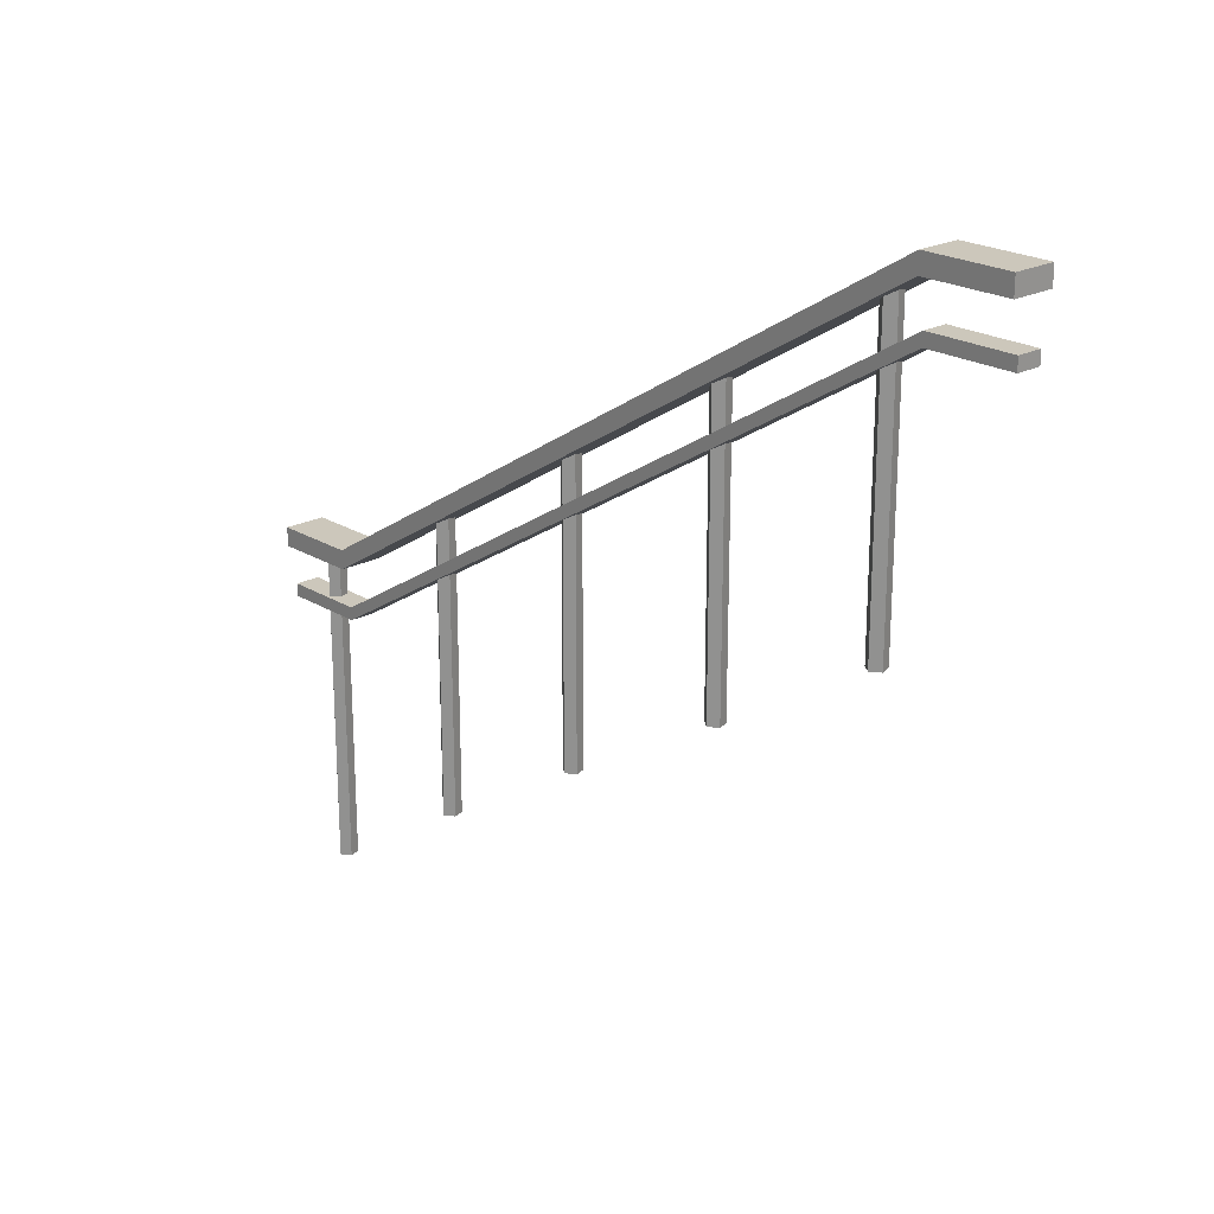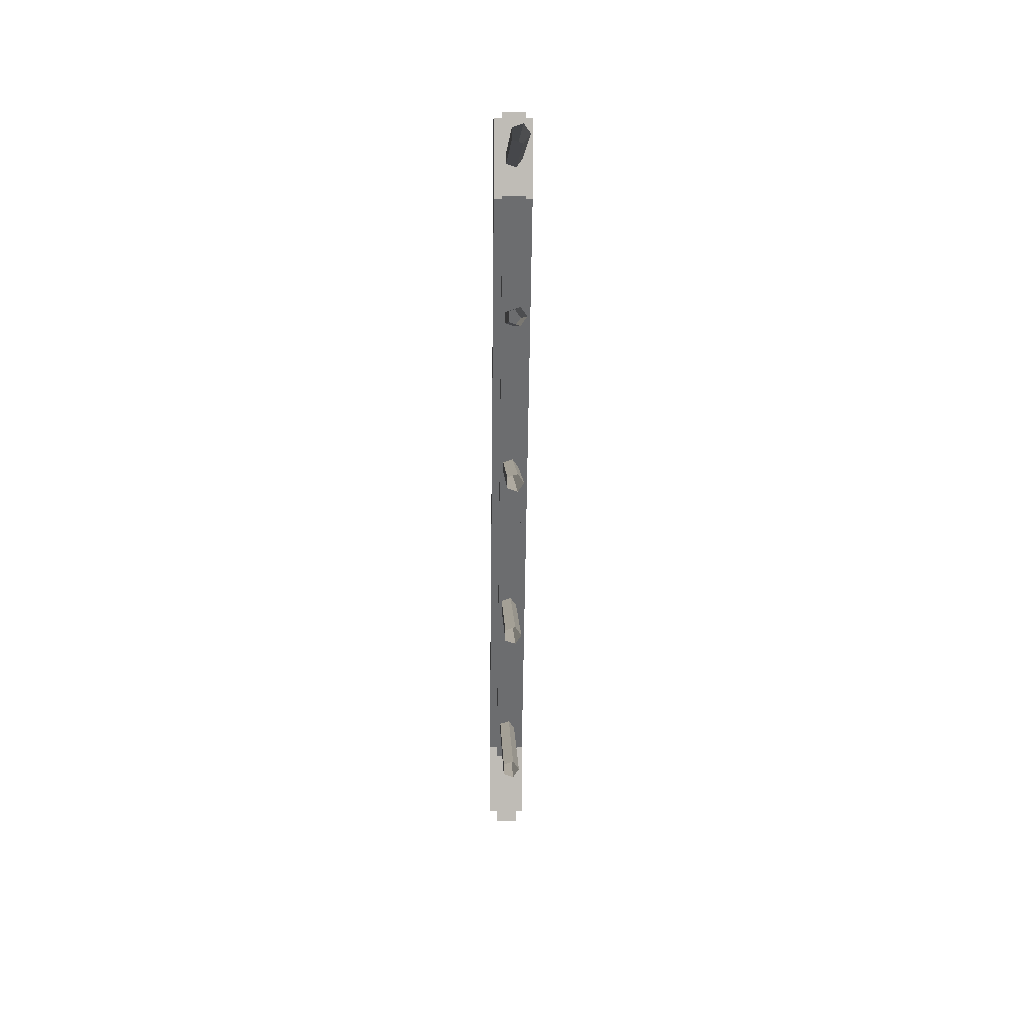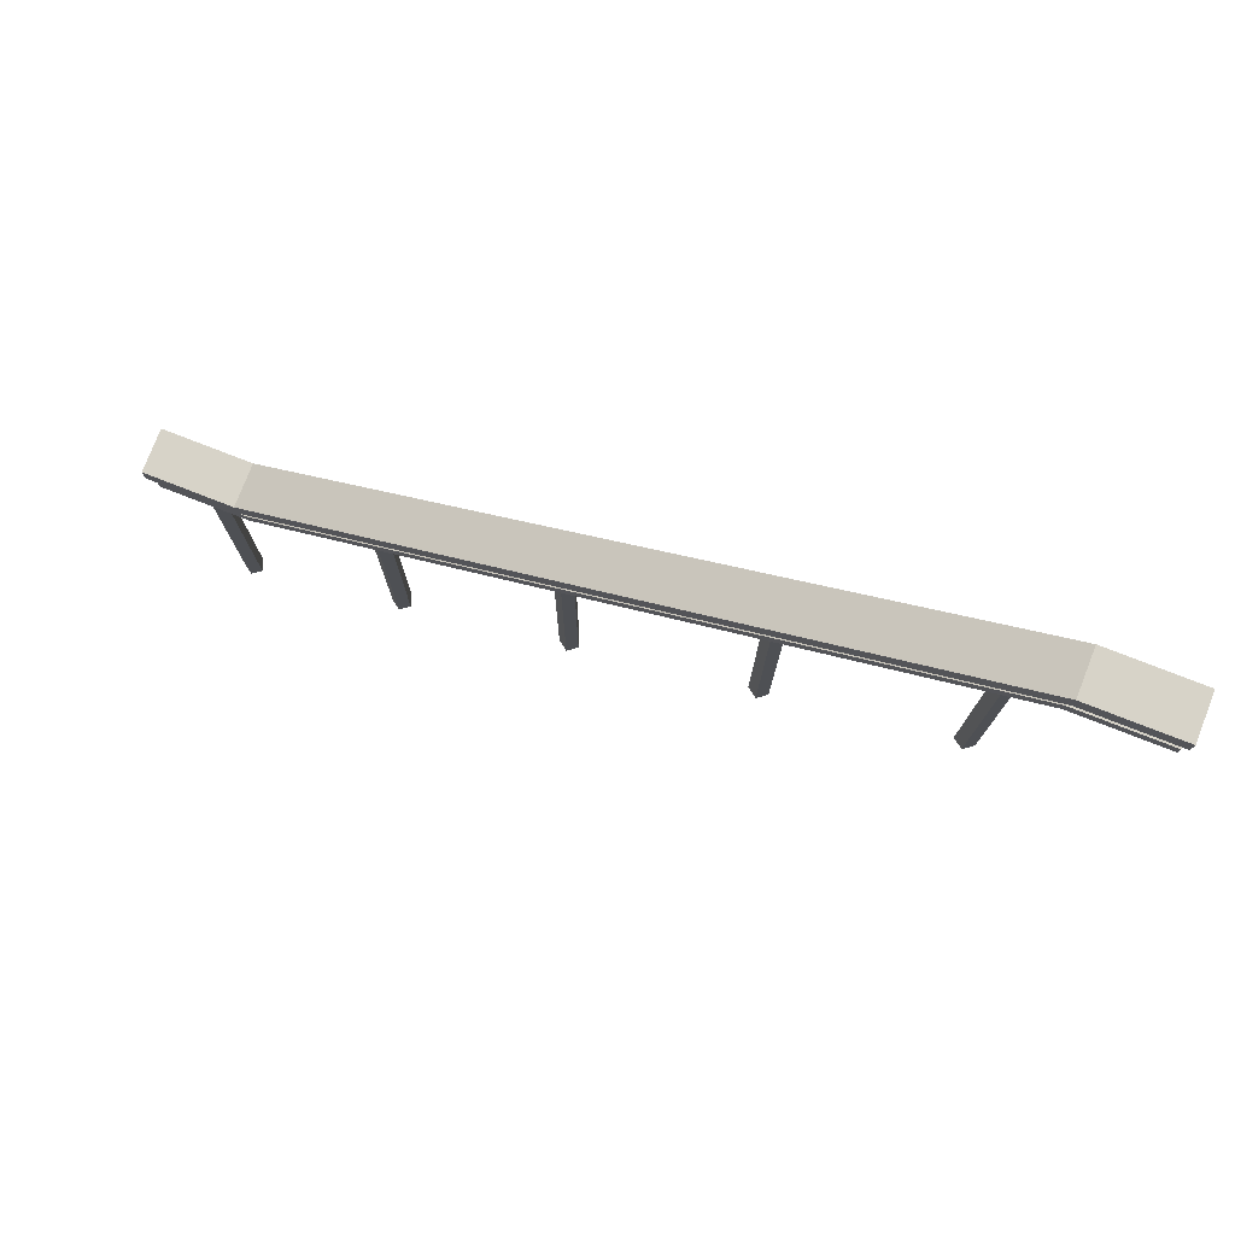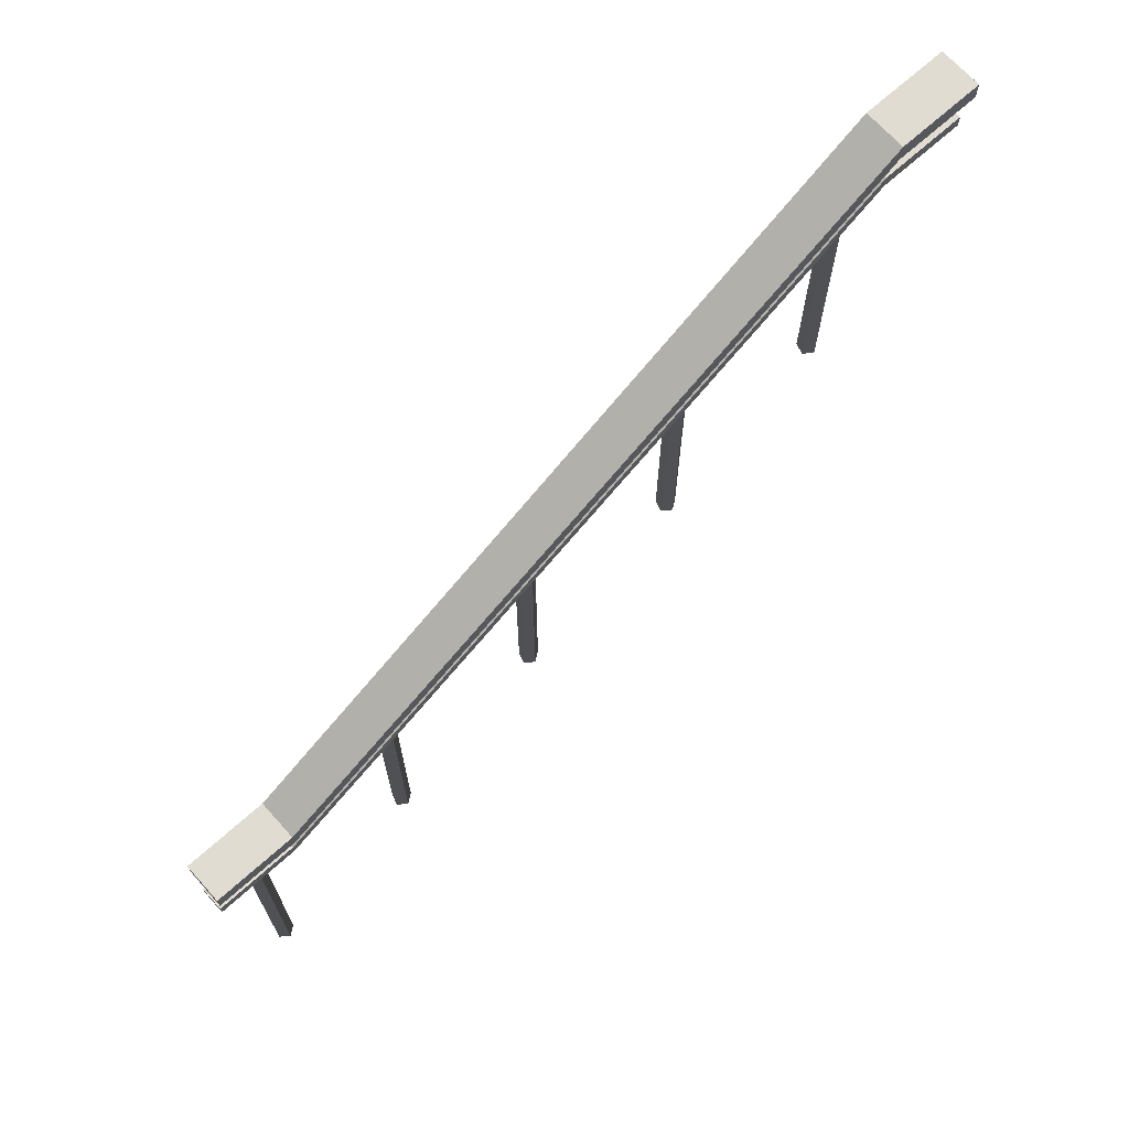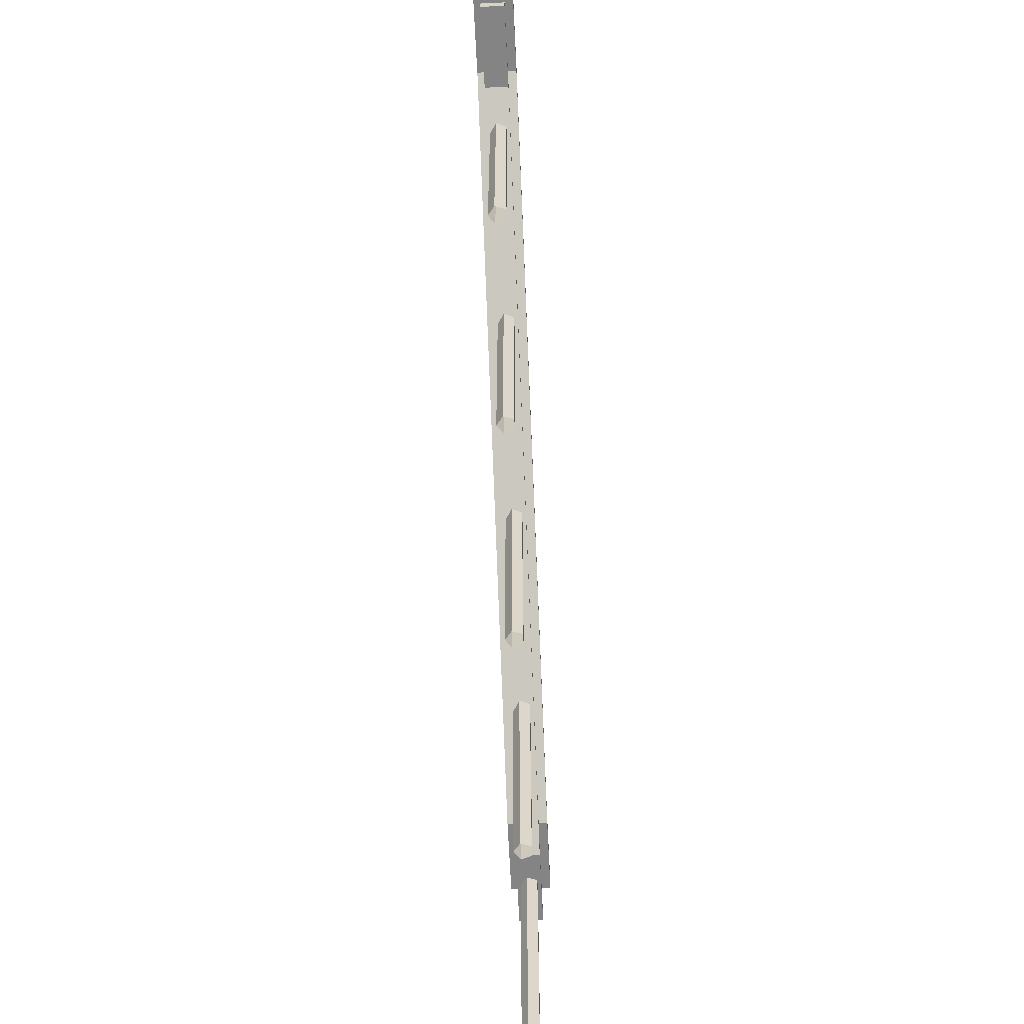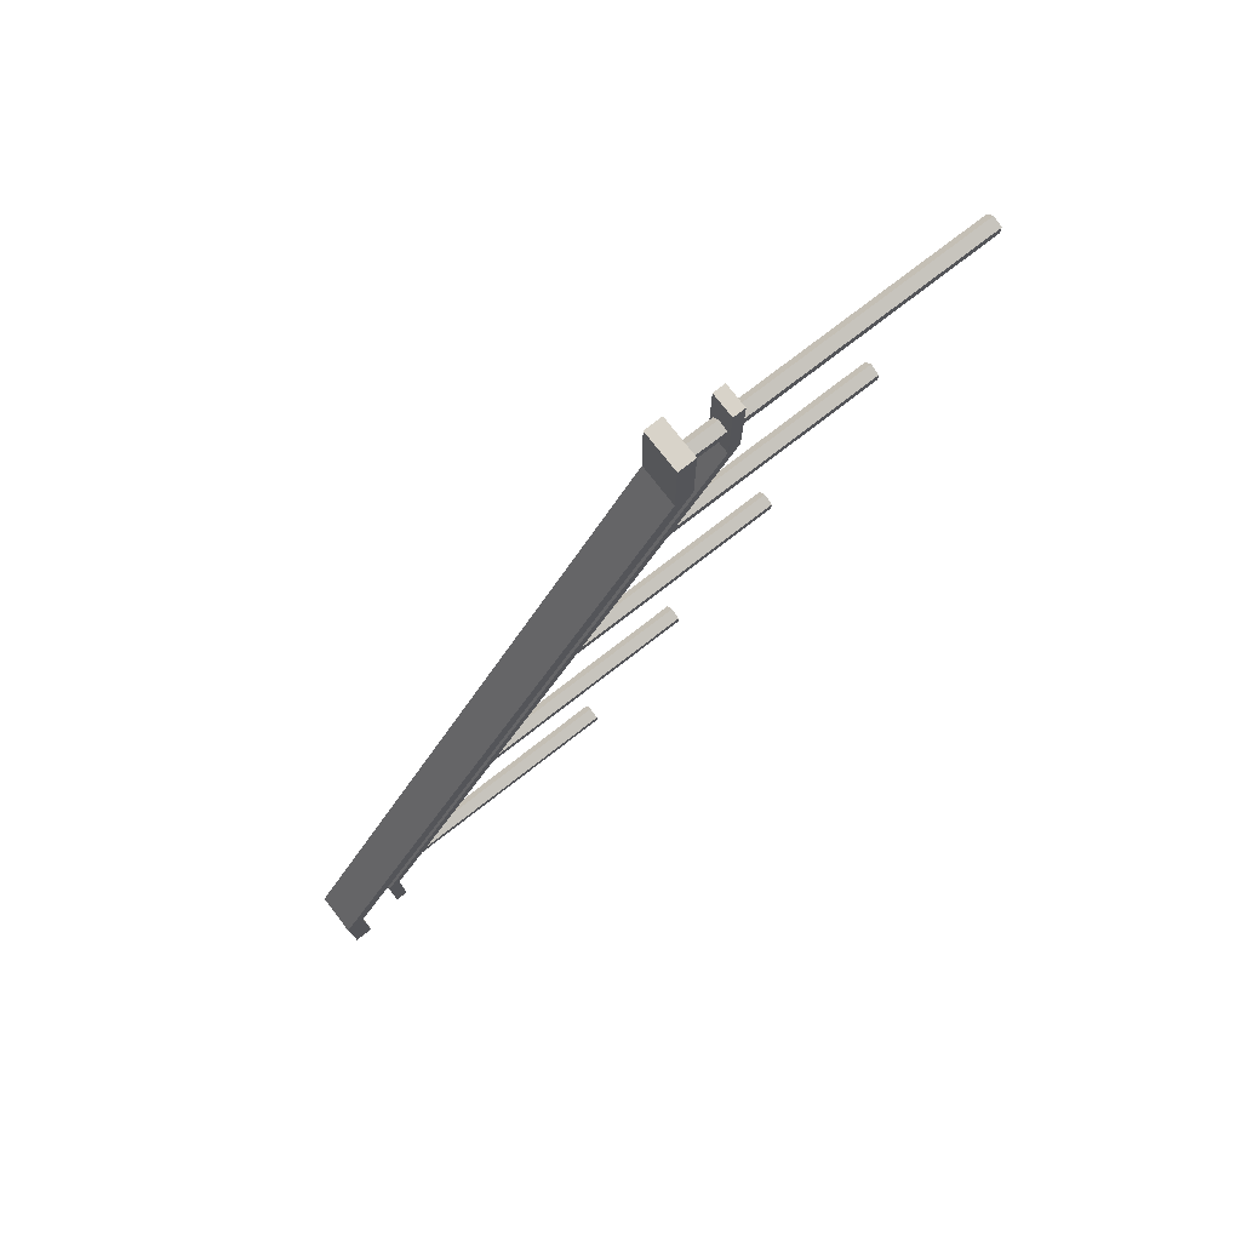
<metadata>
{"format":"obj","ext":"obj","renderer":"f3d","projection":"perspective","resolution":1024,"background":"white","views":[{"elev":21.7,"azim":137.3,"up":"+Y"},{"elev":5.3,"azim":-1.3,"up":"+Z"},{"elev":77.0,"azim":111.3,"up":"+Y"},{"elev":69.3,"azim":48.1,"up":"+Y"},{"elev":-61.5,"azim":-177.3,"up":"+Y"},{"elev":75.9,"azim":-127.8,"up":"+Z"}]}
</metadata>
<code>
v -17.16 246.1 -281.2
v -8.078 246.1 -281.2
v -17.16 250.7 -281.2
v -8.078 250.7 -281.2
v -17.16 250.7 -250
v -8.078 250.7 -250
v -17.16 246.1 -250
v -8.078 246.1 -250
v -17.16 100.7 0
v -8.078 100.7 0
v -8.078 96.06 0
v -17.16 96.06 0
v -17.16 100.7 31.25
v -8.078 100.7 31.25
v -8.078 96.06 31.25
v -17.16 96.06 31.25
v -11.84 37.5 -42.96
v -15.76 37.5 -44.23
v -15.76 37.5 -48.36
v -11.84 37.5 -49.63
v -9.412 37.5 -46.29
v -11.84 146.3 -42.96
v -15.76 146.9 -44.23
v -15.76 147.9 -48.36
v -11.84 147.9 -49.63
v -9.412 146.9 -46.29
v -11.84 75 -105
v -15.76 75 -106.3
v -15.76 75 -110.4
v -11.84 75 -111.7
v -9.412 75 -108.3
v -11.84 183.8 -105
v -15.76 184.4 -106.3
v -15.76 185.4 -110.4
v -11.84 185.4 -111.7
v -9.412 184.4 -108.3
v -11.84 112.5 -168.8
v -15.76 112.5 -170.1
v -15.76 112.5 -174.2
v -11.84 112.5 -175.5
v -9.412 112.5 -172.1
v -11.84 221.3 -168.8
v -15.76 221.9 -170.1
v -15.76 222.9 -174.2
v -11.84 222.9 -175.5
v -9.412 221.9 -172.1
v -11.84 150 -231.4
v -15.76 150 -232.7
v -15.76 150 -236.8
v -11.84 150 -238.1
v -9.412 150 -234.8
v -11.84 258.1 -231.4
v -15.76 258.1 -232.7
v -15.76 258.1 -236.8
v -11.84 259.2 -238.1
v -9.412 258.1 -234.8
v -11.84 0.000122 17.3
v -15.76 0.000122 16.03
v -15.76 0.000122 11.9
v -11.84 0.000122 10.63
v -9.412 0.000122 13.97
v -11.84 117.1 17.3
v -15.76 117.1 16.03
v -15.76 117.1 11.9
v -11.84 117.1 10.63
v -9.412 117.1 13.97
v -20.24 265.6 -281.2
v -5.001 265.6 -281.2
v -20.24 272.5 -281.2
v -5.001 272.5 -281.2
v -20.24 272.5 -250
v -5.001 272.5 -250
v -20.24 265.6 -250
v -5.001 265.6 -250
v -20.24 122.5 0
v -5.001 122.5 0
v -5.001 115.6 0
v -20.24 115.6 0
v -20.24 122.5 31.25
v -5.001 122.5 31.25
v -5.001 115.6 31.25
v -20.24 115.6 31.25
f 1 3 4 2
f 3 5 6 4
f 13 16 15 14
f 7 1 2 8
f 2 4 6 8
f 7 5 3 1
f 5 9 10 6
f 6 10 11 8
f 8 11 12 7
f 7 12 9 5
f 9 13 14 10
f 10 14 15 11
f 11 15 16 12
f 12 16 13 9
f 17 22 23 18
f 18 23 24 19
f 19 24 25 20
f 20 25 26 21
f 21 26 22 17
f 27 32 33 28
f 28 33 34 29
f 29 34 35 30
f 30 35 36 31
f 31 36 32 27
f 37 42 43 38
f 38 43 44 39
f 39 44 45 40
f 40 45 46 41
f 41 46 42 37
f 47 52 53 48
f 48 53 54 49
f 49 54 55 50
f 50 55 56 51
f 51 56 52 47
f 57 62 63 58
f 58 63 64 59
f 59 64 65 60
f 60 65 66 61
f 61 66 62 57
f 67 69 70 68
f 69 71 72 70
f 79 82 81 80
f 73 67 68 74
f 68 70 72 74
f 73 71 69 67
f 71 75 76 72
f 72 76 77 74
f 74 77 78 73
f 73 78 75 71
f 75 79 80 76
f 76 80 81 77
f 77 81 82 78
f 78 82 79 75

</code>
